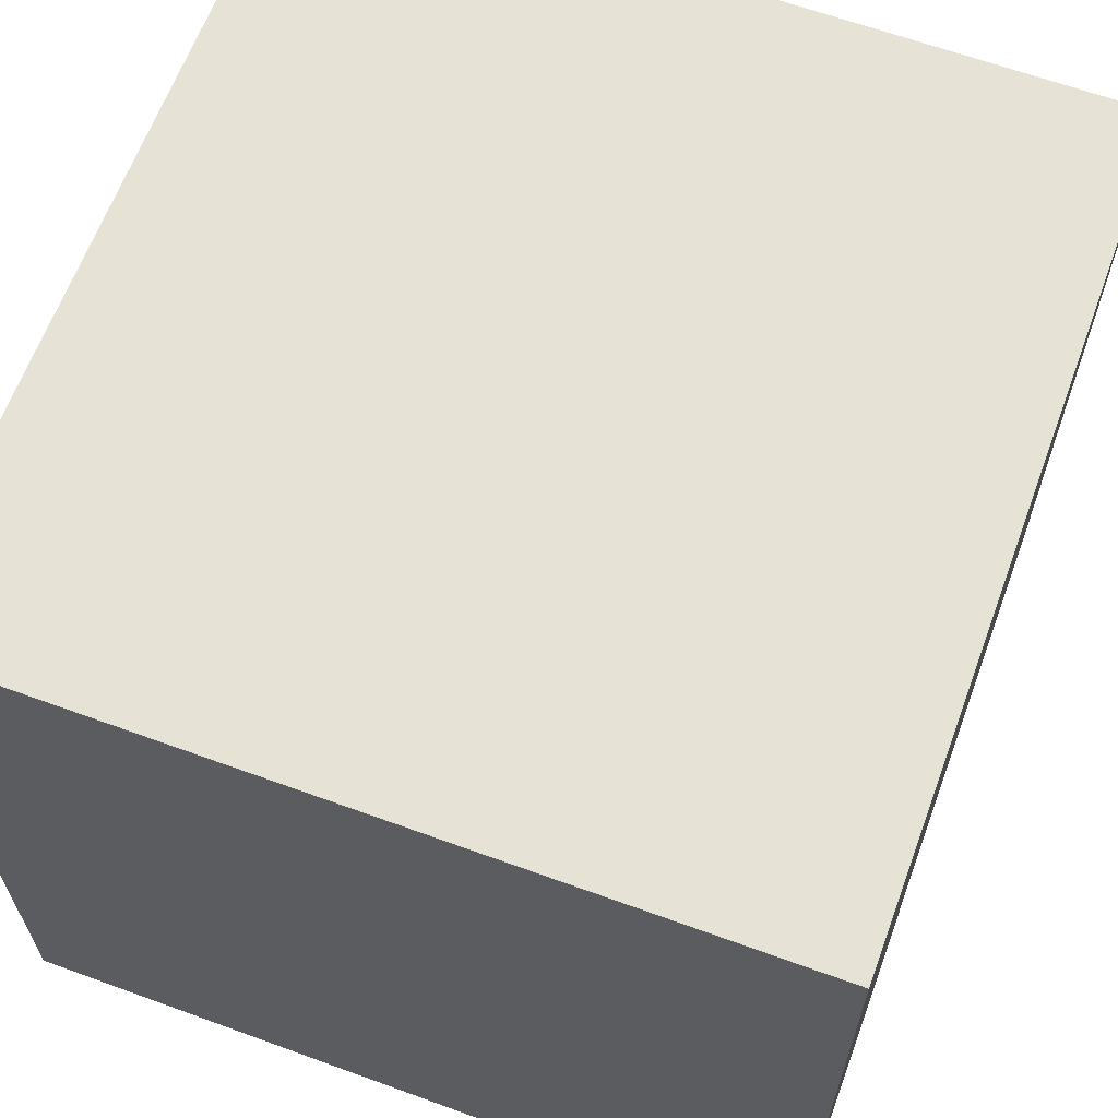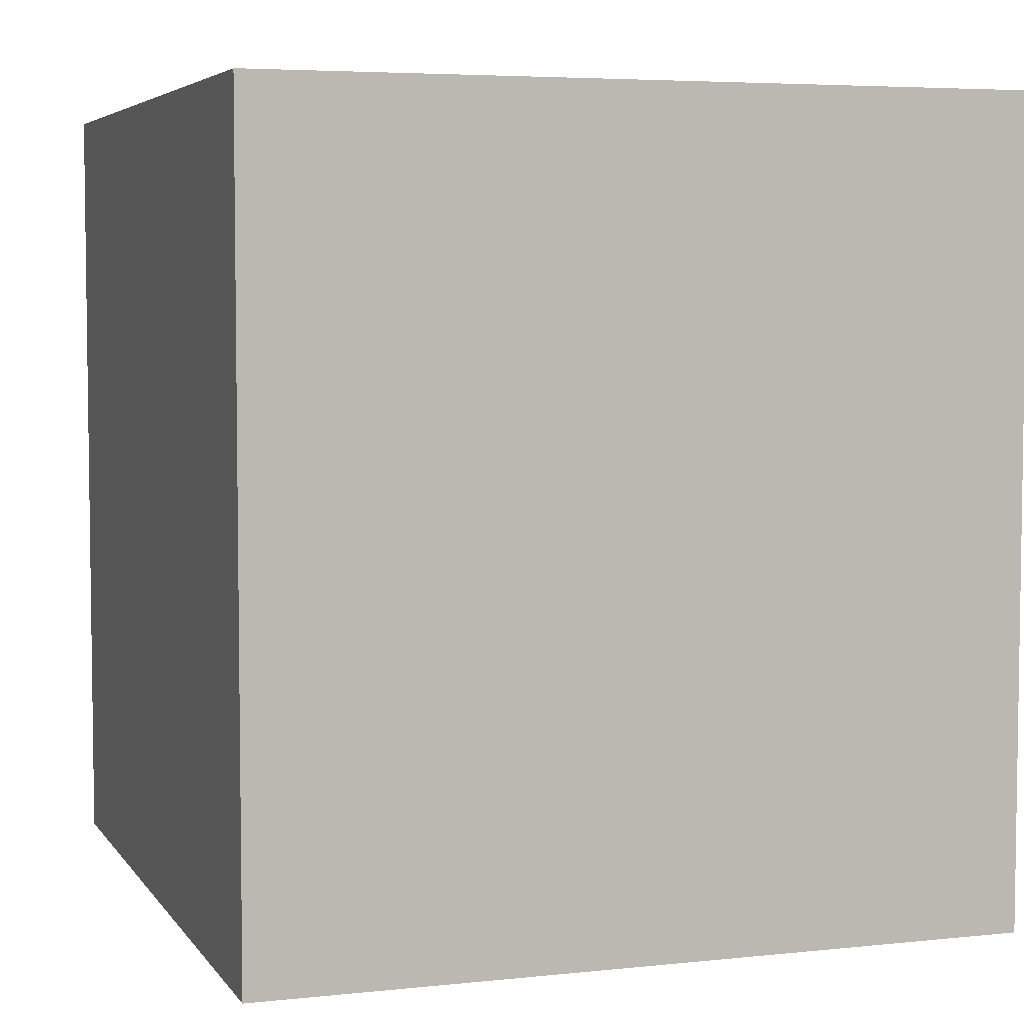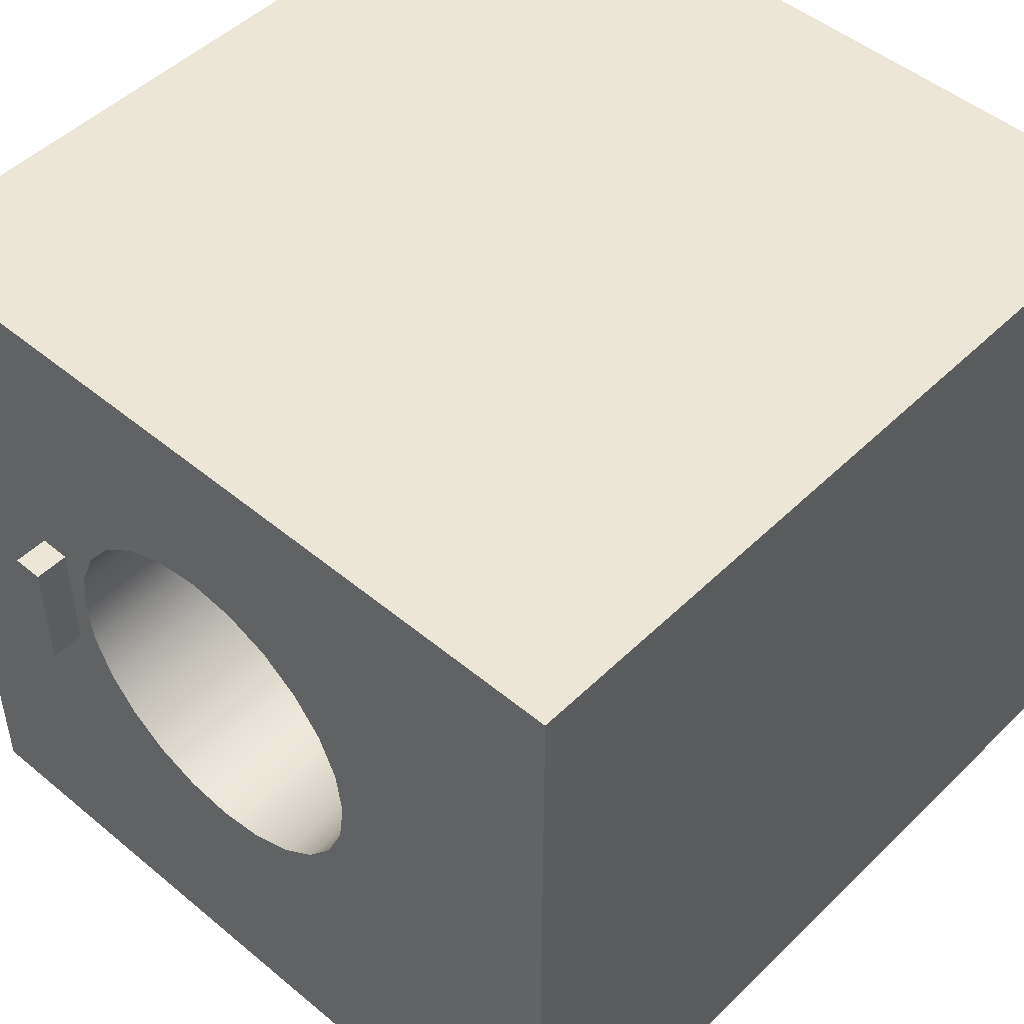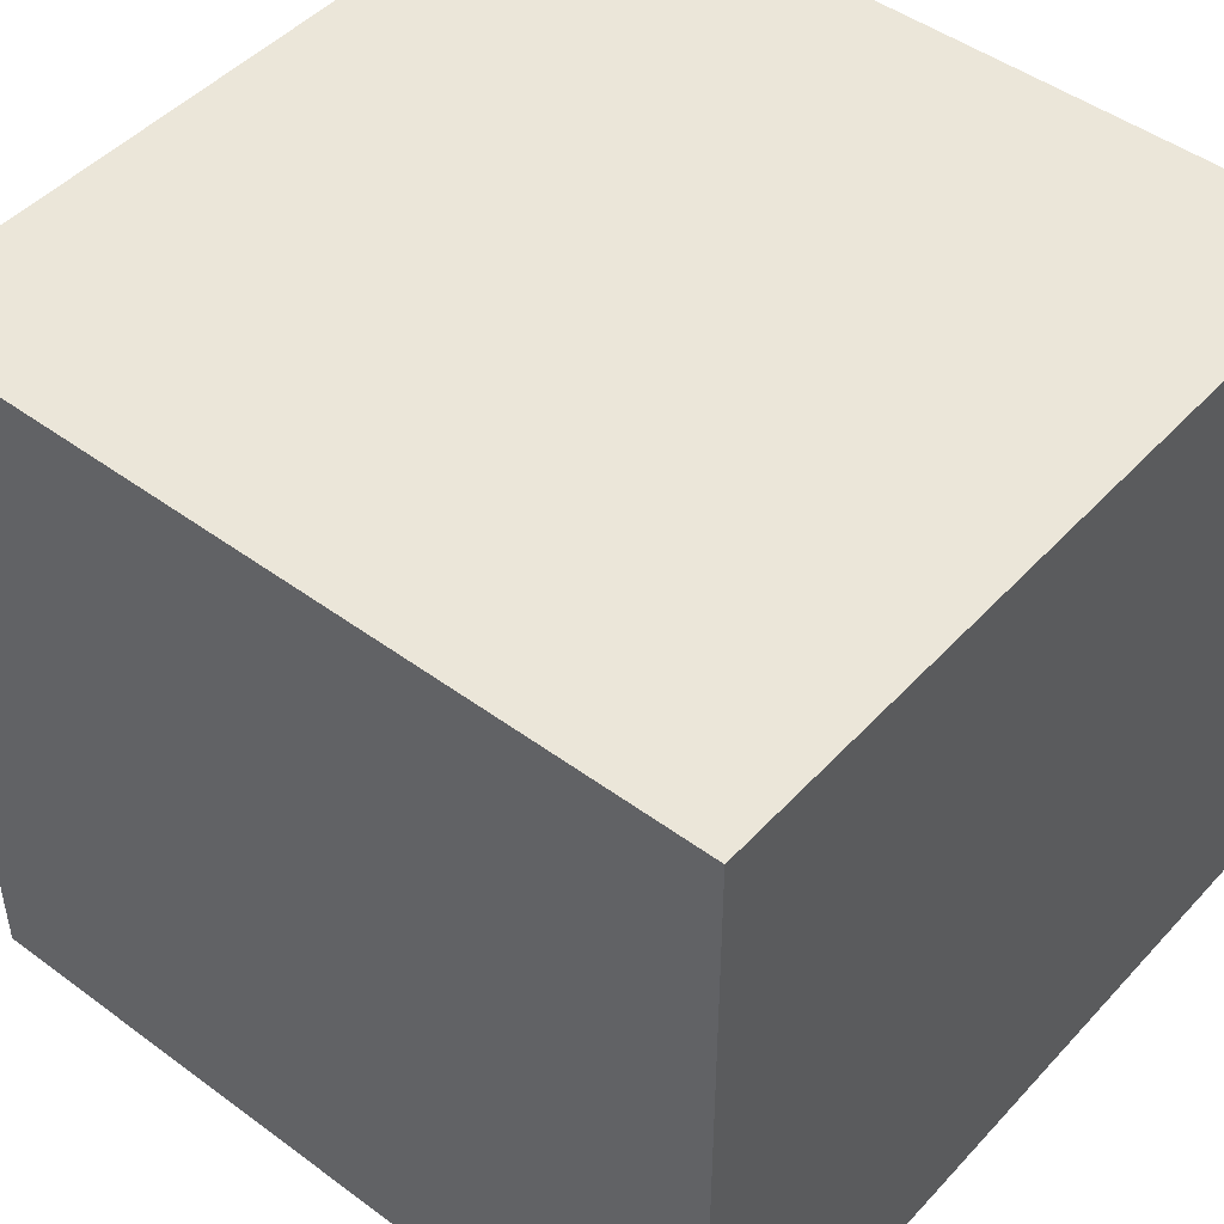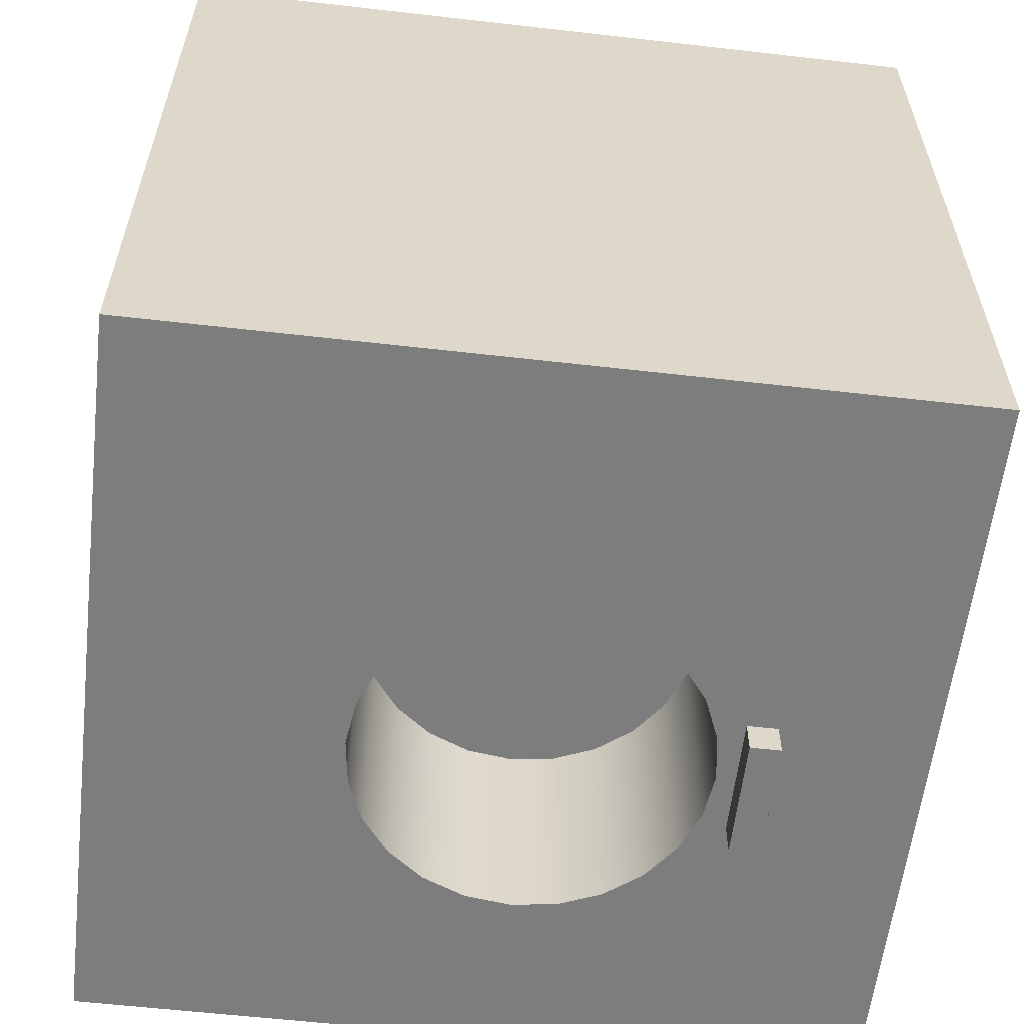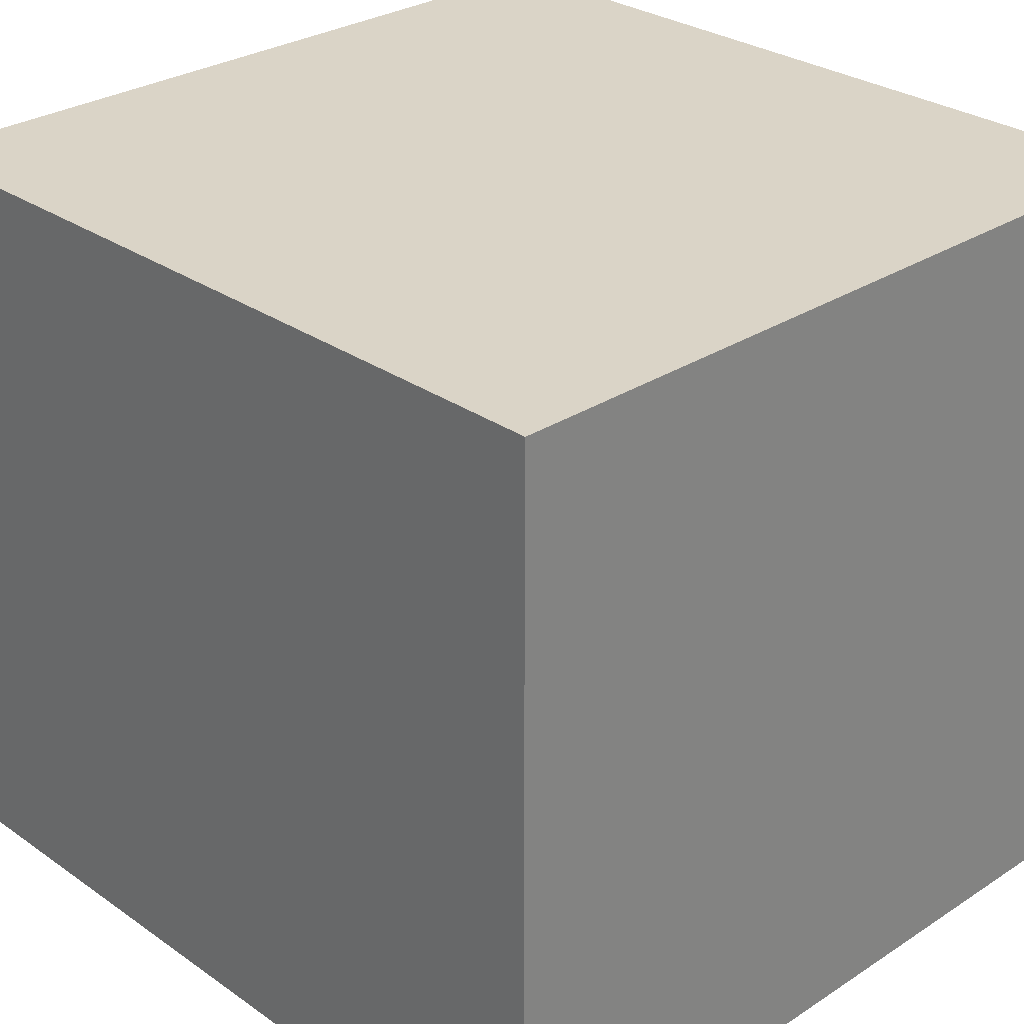
<metadata>
{"format":"obj","ext":"obj","renderer":"f3d","projection":"perspective","resolution":1024,"background":"white","views":[{"elev":64.0,"azim":20.2,"up":"+Y"},{"elev":5.1,"azim":71.3,"up":"+Z"},{"elev":48.7,"azim":-137.2,"up":"+Y"},{"elev":47.1,"azim":-50.1,"up":"+Y"},{"elev":-59.1,"azim":-6.7,"up":"+Z"},{"elev":28.9,"azim":-44.0,"up":"+Y"}]}
</metadata>
<code>
v -0.3129 -0.2994 -0.07201
v 0.2559 -0.2994 0.513
v -0.3129 -0.2994 0.513
v 0.2559 -0.2994 -0.07201
v -0.3129 0.2531 0.513
v 0.0289 -0.177 -0.07201
v 0.2559 0.2531 -0.07201
v 0.2559 0.2531 0.513
v -0.3129 0.2531 -0.07201
v 0.07397 -0.1603 -0.07201
v -0.01896 -0.1815 -0.07201
v 0.1638 -0.05169 -0.07201
v -0.1962 0.009284 -0.07201
v 0.1132 -0.1324 -0.07201
v -0.06636 -0.1735 -0.07201
v 0.1438 -0.0954 -0.07201
v 0.1719 -0.004295 -0.07201
v 0.04202 0.1785 -0.07201
v -0.1882 0.05669 -0.07201
v -0.1917 -0.03858 -0.07201
v -0.1101 -0.1535 -0.07201
v 0.1674 0.04357 -0.07201
v 0.08572 0.1585 -0.07201
v -0.005382 0.1865 -0.07201
v -0.1682 0.1004 -0.07201
v -0.1749 -0.08364 -0.07201
v -0.1471 -0.1228 -0.07201
v 0.1506 0.08863 -0.07201
v 0.1228 0.1278 -0.07201
v -0.05325 0.182 -0.07201
v -0.1375 0.1374 -0.07201
v -0.09831 0.1653 -0.07201
v 0.05076 -0.1065 -0.07201
v 0.0204 -0.1191 -0.07201
v 0.1094 -0.03008 -0.07201
v 0.07683 -0.0865 -0.07201
v -0.04475 -0.1191 -0.07201
v -0.01217 -0.1234 -0.07201
v 0.1489 -0.04261 -0.07201
v 0.1272 -0.04261 -0.07201
v 0.1137 0.002495 -0.07201
v 0.09683 -0.06044 -0.07201
v 0.05076 -0.1065 0.0986
v 0.0204 -0.1191 0.0986
v -0.0751 -0.1065 -0.07201
v -0.01217 -0.1234 0.0986
v 0.07683 0.09149 -0.07201
v 0.0204 0.1241 -0.07201
v 0.1272 0.04405 -0.07201
v 0.1137 0.002495 0.0986
v 0.1094 -0.03008 0.0986
v 0.09683 -0.06044 0.0986
v 0.07683 -0.0865 0.0986
v -0.1212 -0.06044 -0.07201
v -0.1012 -0.0865 -0.07201
v -0.04475 -0.1191 0.0986
v -0.0751 -0.1065 0.0986
v 0.1489 0.04405 -0.07201
v 0.1272 -0.04261 -0.09639
v 0.1094 0.03507 -0.07201
v 0.09683 0.06543 -0.07201
v 0.05076 0.1115 -0.07201
v -0.01217 0.1284 -0.07201
v -0.138 0.002495 -0.07201
v 0.1094 0.03507 0.0986
v 0.07683 0.09149 0.0986
v 0.0204 0.1241 0.0986
v -0.01217 0.1284 0.0986
v -0.1337 -0.03008 -0.07201
v -0.1012 -0.0865 0.0986
v 0.1489 0.04405 -0.09639
v 0.1489 -0.04261 -0.09639
v 0.05076 0.1115 0.0986
v -0.04475 0.1241 -0.07201
v -0.0751 0.1115 -0.07201
v -0.1012 0.09149 -0.07201
v -0.1337 0.03507 -0.07201
v 0.1272 0.04405 -0.09639
v 0.09683 0.06543 0.0986
v -0.1212 -0.06044 0.0986
v -0.04475 0.1241 0.0986
v -0.1012 0.09149 0.0986
v -0.1212 0.06543 -0.07201
v -0.138 0.002495 0.0986
v -0.1337 -0.03008 0.0986
v -0.0751 0.1115 0.0986
v -0.1212 0.06543 0.0986
v -0.1337 0.03507 0.0986
g mesh1_mesh1-geometry
f 1 2 3
f 2 1 4
f 2 5 3
f 5 1 3
f 6 4 1
f 7 2 4
f 5 2 8
f 1 5 9
f 10 4 6
f 6 1 11
f 2 7 8
f 4 12 7
f 7 5 8
f 5 7 9
f 9 13 1
f 14 4 10
f 11 1 15
f 12 4 16
f 7 12 17
f 7 18 9
f 9 19 13
f 20 1 13
f 16 4 14
f 15 1 21
f 22 7 17
f 18 7 23
f 9 18 24
f 9 25 19
f 26 1 20
f 21 1 27
f 28 7 22
f 23 7 29
f 9 24 30
f 9 31 25
f 27 1 26
f 29 7 28
f 9 30 32
f 9 32 31
g mesh1_mesh1-geometry
f 3 2 1
f 4 1 2
f 3 5 2
f 3 1 5
f 1 4 6
f 4 2 7
f 8 2 5
f 9 5 1
f 6 4 10
f 11 1 6
f 8 7 2
f 7 12 4
f 8 5 7
f 9 7 5
f 1 13 9
f 10 4 14
f 6 10 33
f 15 1 11
f 11 6 34
f 16 4 12
f 17 12 7
f 9 18 7
f 13 19 9
f 13 1 20
f 14 4 16
f 10 14 35
f 33 10 36
f 34 6 33
f 21 1 15
f 15 11 37
f 38 11 34
f 16 12 39
f 17 22 12
f 17 7 22
f 23 7 18
f 24 18 9
f 19 25 9
f 13 20 19
f 20 1 26
f 14 16 40
f 35 14 41
f 42 10 35
f 36 10 42
f 33 36 43
f 34 33 44
f 27 1 21
f 21 15 45
f 37 11 38
f 45 15 37
f 38 34 46
f 39 12 28
f 40 16 39
f 28 12 22
f 22 7 28
f 29 7 23
f 18 47 23
f 24 48 18
f 30 24 9
f 25 31 9
f 19 26 25
f 20 26 19
f 26 1 27
f 49 14 40
f 41 14 29
f 41 50 35
f 35 51 42
f 42 52 36
f 53 43 36
f 43 44 33
f 44 46 34
f 27 21 54
f 55 21 45
f 37 38 56
f 45 37 57
f 46 56 38
f 39 28 58
f 59 39 40
f 40 39 59
f 28 7 29
f 23 60 29
f 47 61 23
f 62 47 18
f 48 62 18
f 63 48 24
f 30 63 24
f 32 30 9
f 31 32 9
f 25 64 31
f 26 27 25
f 29 14 49
f 40 59 49
f 41 29 60
f 51 35 50
f 50 41 65
f 52 42 51
f 53 36 52
f 43 53 66
f 44 43 67
f 46 44 68
f 54 21 55
f 69 27 54
f 55 45 70
f 56 57 37
f 57 70 45
f 56 46 68
f 29 58 28
f 58 71 39
f 39 59 72
f 72 59 39
f 61 60 23
f 47 66 61
f 47 62 66
f 62 48 73
f 48 63 67
f 74 63 30
f 32 75 30
f 31 76 32
f 64 77 31
f 27 64 25
f 49 58 29
f 78 49 59
f 60 65 41
f 50 65 51
f 52 51 65
f 53 52 79
f 66 53 79
f 73 43 66
f 67 43 73
f 68 44 67
f 55 70 54
f 64 27 69
f 54 80 69
f 57 56 81
f 70 57 82
f 81 56 68
f 72 39 71
f 58 49 71
f 72 71 59
f 61 79 60
f 79 61 66
f 73 66 62
f 67 73 48
f 68 67 63
f 63 74 68
f 75 74 30
f 76 75 32
f 83 76 31
f 77 83 31
f 64 84 77
f 78 71 49
f 78 59 71
f 65 60 79
f 79 52 65
f 80 54 70
f 69 85 64
f 85 69 80
f 86 57 81
f 82 57 86
f 80 70 82
f 81 68 74
f 74 75 81
f 75 76 86
f 83 87 76
f 77 88 83
f 88 77 84
f 84 64 85
f 85 80 87
f 86 81 75
f 82 86 76
f 87 80 82
f 82 76 87
f 87 83 88
f 84 85 88
f 88 85 87
g mesh1_mesh1-geometry
f 33 10 6
f 34 6 11
f 35 14 10
f 36 10 33
f 33 6 34
f 37 11 15
f 34 11 38
f 39 12 16
f 12 22 17
f 19 20 13
f 40 16 14
f 41 14 35
f 35 10 42
f 42 10 36
f 45 15 21
f 38 11 37
f 37 15 45
f 28 12 39
f 39 16 40
f 22 12 28
f 23 47 18
f 18 48 24
f 25 26 19
f 19 26 20
f 40 14 49
f 29 14 41
f 54 21 27
f 45 21 55
f 58 28 39
f 29 60 23
f 23 61 47
f 18 47 62
f 18 62 48
f 24 48 63
f 24 63 30
f 31 64 25
f 25 27 26
f 49 14 29
f 60 29 41
f 55 21 54
f 54 27 69
f 28 58 29
f 23 60 61
f 30 63 74
f 30 75 32
f 32 76 31
f 31 77 64
f 25 64 27
f 29 58 49
f 69 27 64
f 30 74 75
f 32 75 76
f 31 76 83
f 31 83 77
g mesh1_mesh1-geometry
f 43 36 33
f 44 33 34
f 46 34 38
f 35 50 41
f 42 51 35
f 36 52 42
f 36 43 53
f 33 44 43
f 34 46 44
f 56 38 37
f 57 37 45
f 38 56 46
f 50 35 51
f 65 41 50
f 51 42 52
f 52 36 53
f 66 53 43
f 67 43 44
f 68 44 46
f 70 45 55
f 37 57 56
f 45 70 57
f 68 46 56
f 61 66 47
f 66 62 47
f 73 48 62
f 67 63 48
f 41 65 60
f 51 65 50
f 65 51 52
f 79 52 53
f 79 53 66
f 66 43 73
f 73 43 67
f 67 44 68
f 54 70 55
f 69 80 54
f 81 56 57
f 82 57 70
f 68 56 81
f 60 79 61
f 66 61 79
f 62 66 73
f 48 73 67
f 63 67 68
f 68 74 63
f 77 84 64
f 79 60 65
f 65 52 79
f 70 54 80
f 64 85 69
f 80 69 85
f 81 57 86
f 86 57 82
f 82 70 80
f 74 68 81
f 81 75 74
f 86 76 75
f 76 87 83
f 83 88 77
f 84 77 88
f 85 64 84
f 87 80 85
f 75 81 86
f 76 86 82
f 82 80 87
f 87 76 82
f 88 83 87
f 88 85 84
f 87 85 88
g mesh1_mesh1-geometry
f 49 59 40
f 39 71 58
f 59 49 78
f 71 39 72
f 71 49 58
f 59 71 72
f 49 71 78
f 71 59 78
g mesh2_mesh2-geometry
l 39 40

</code>
